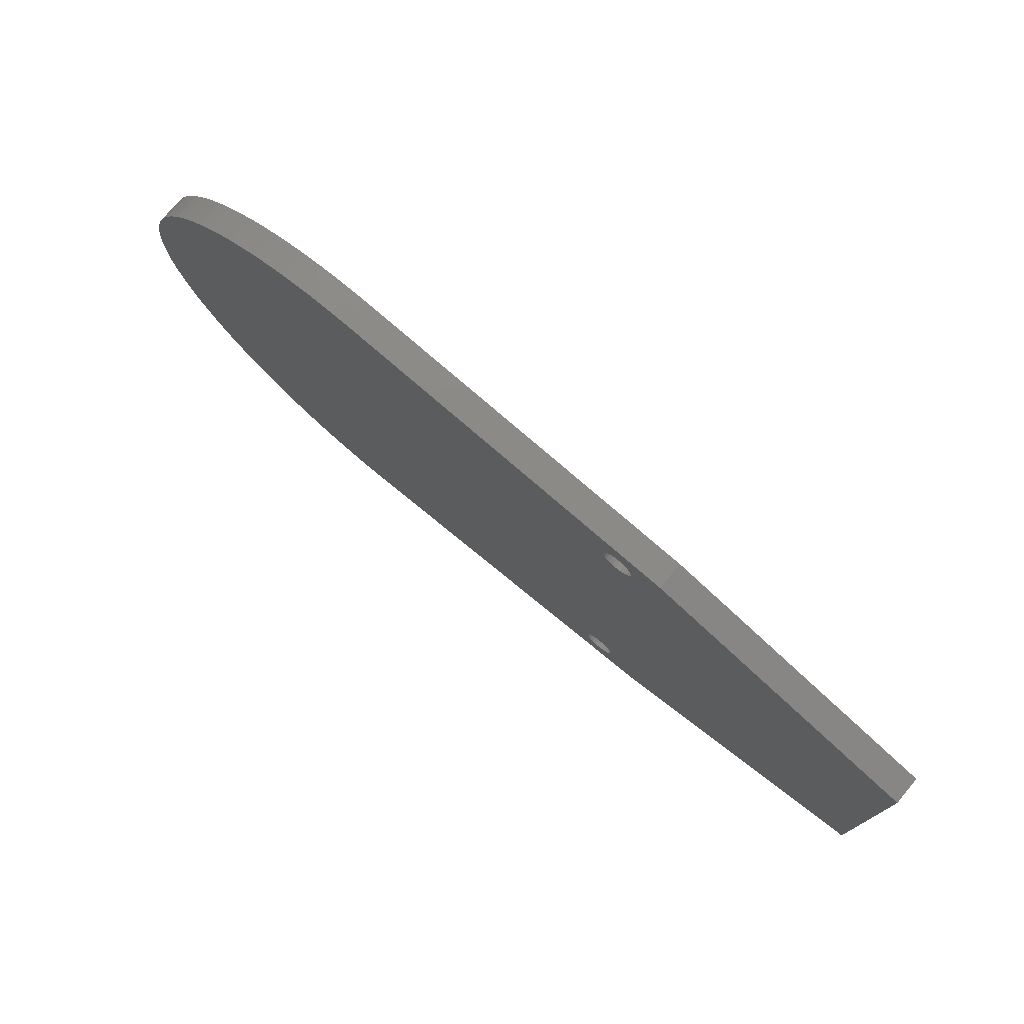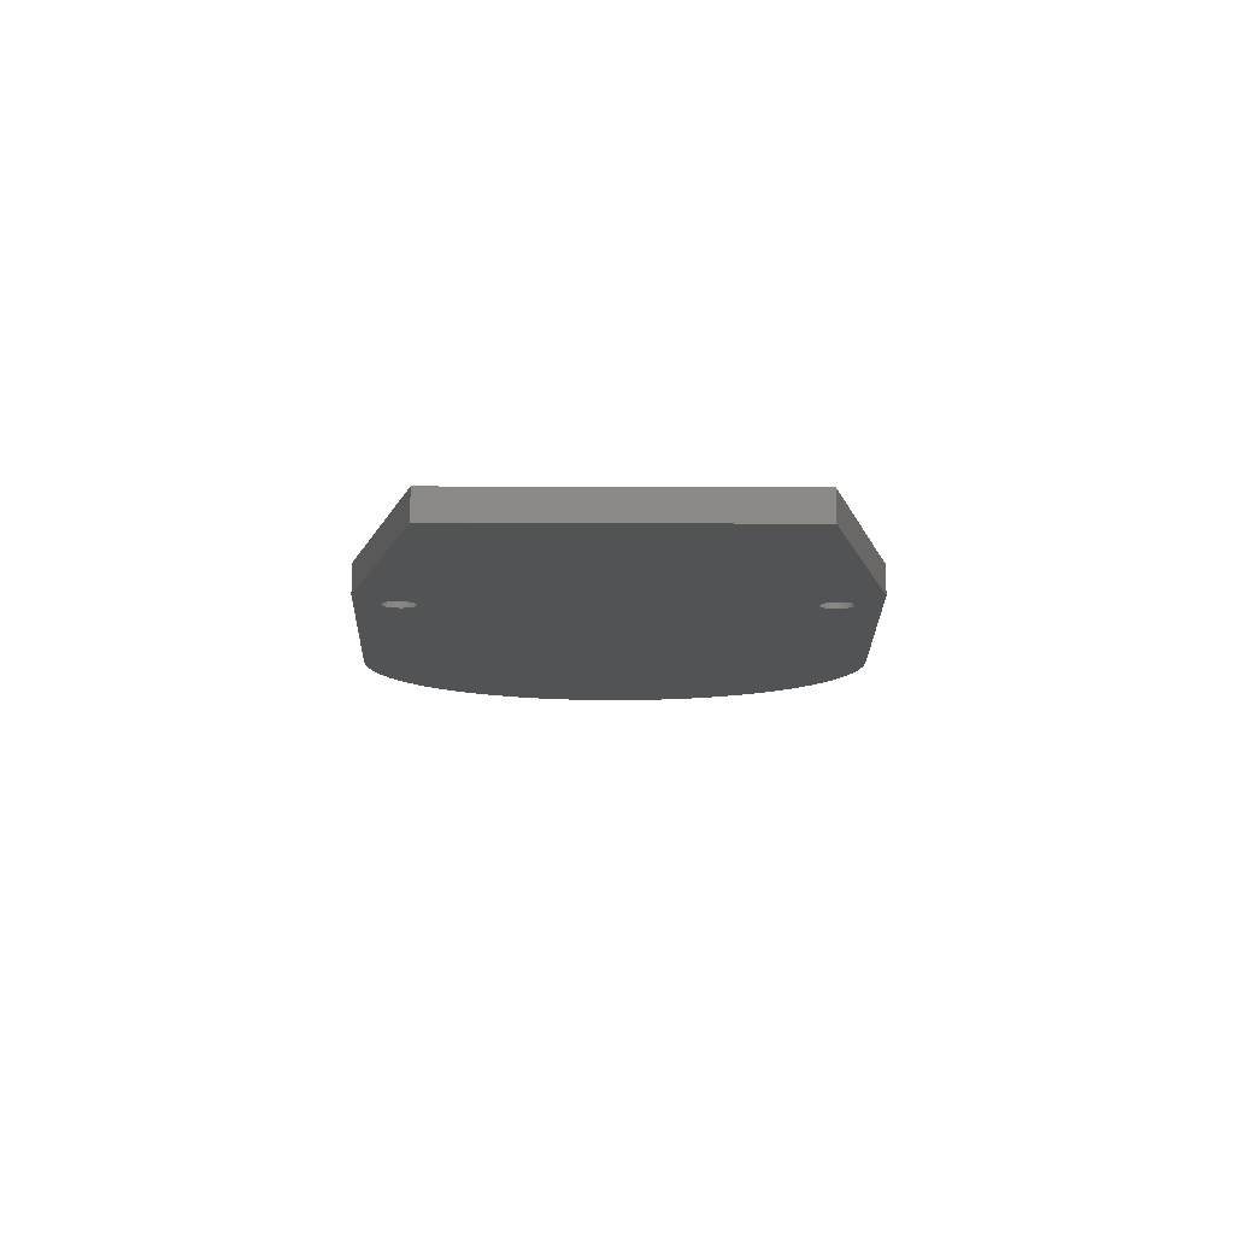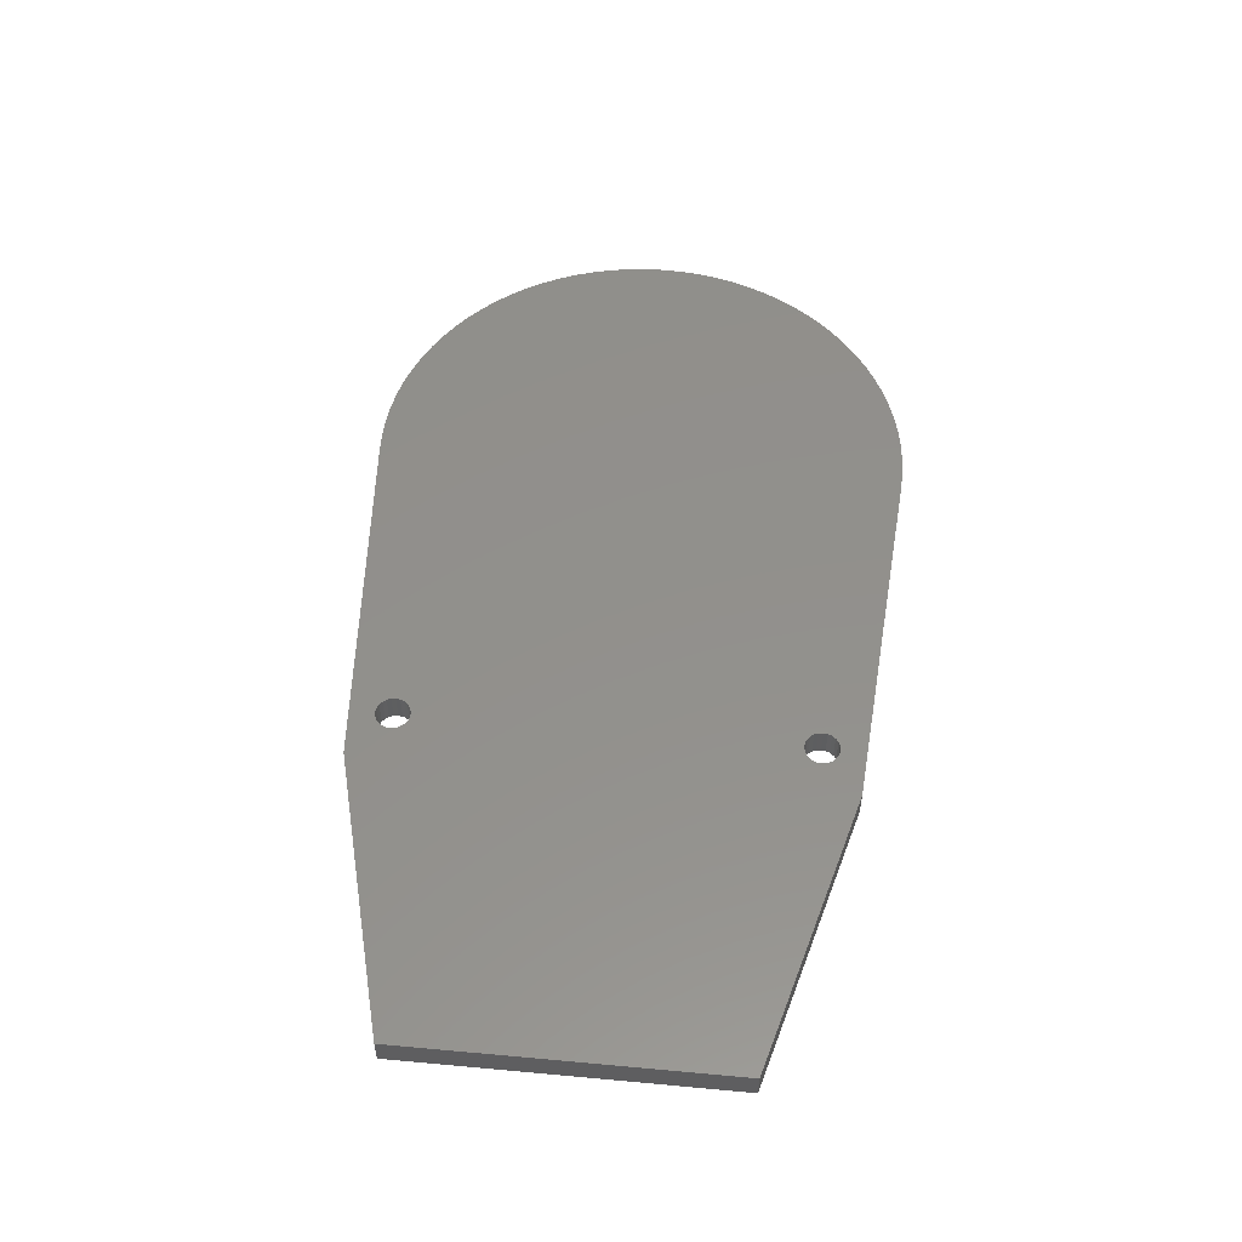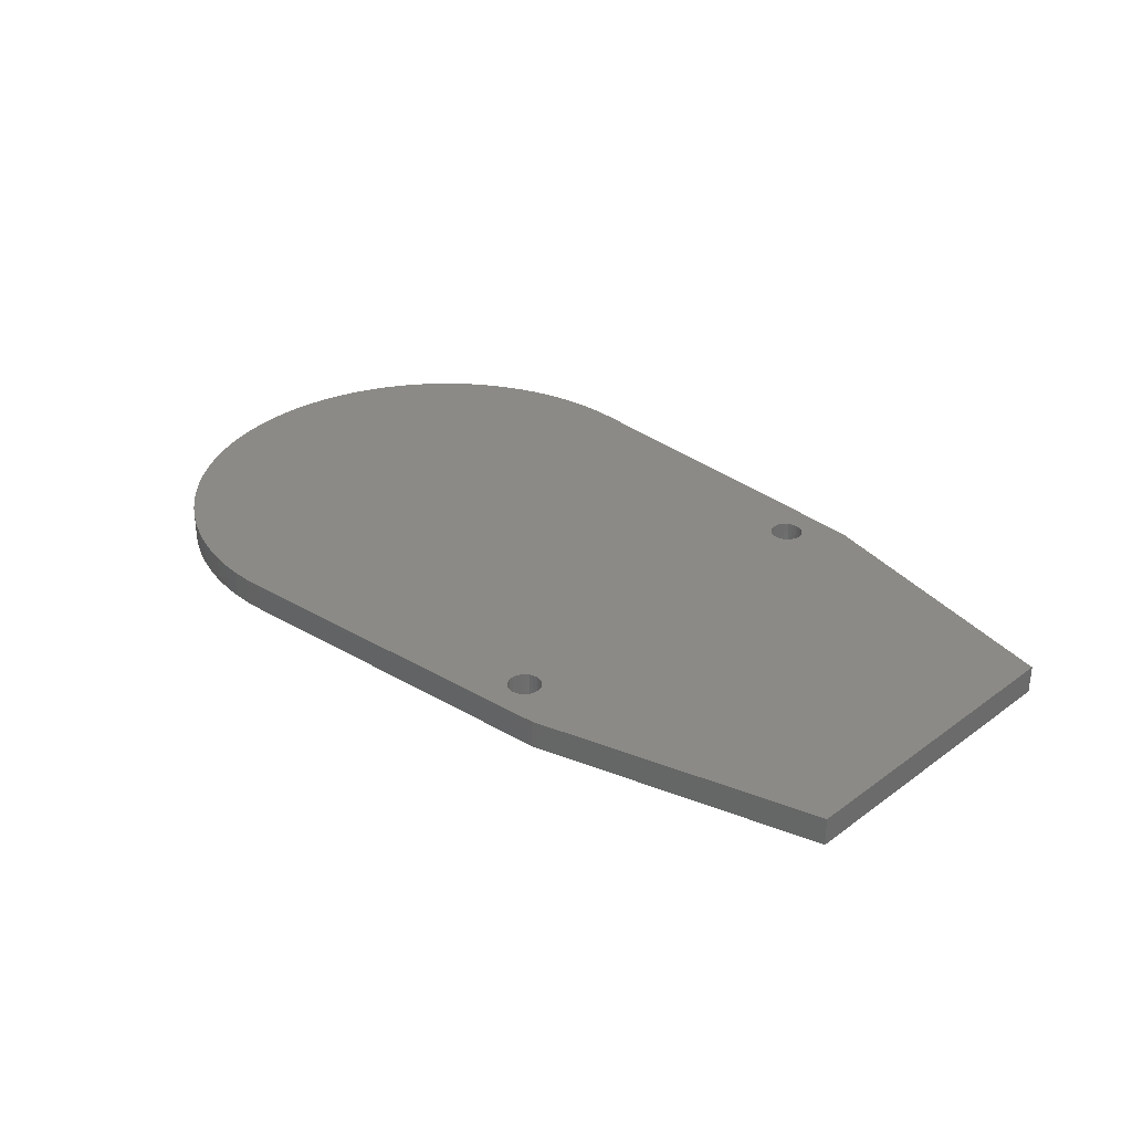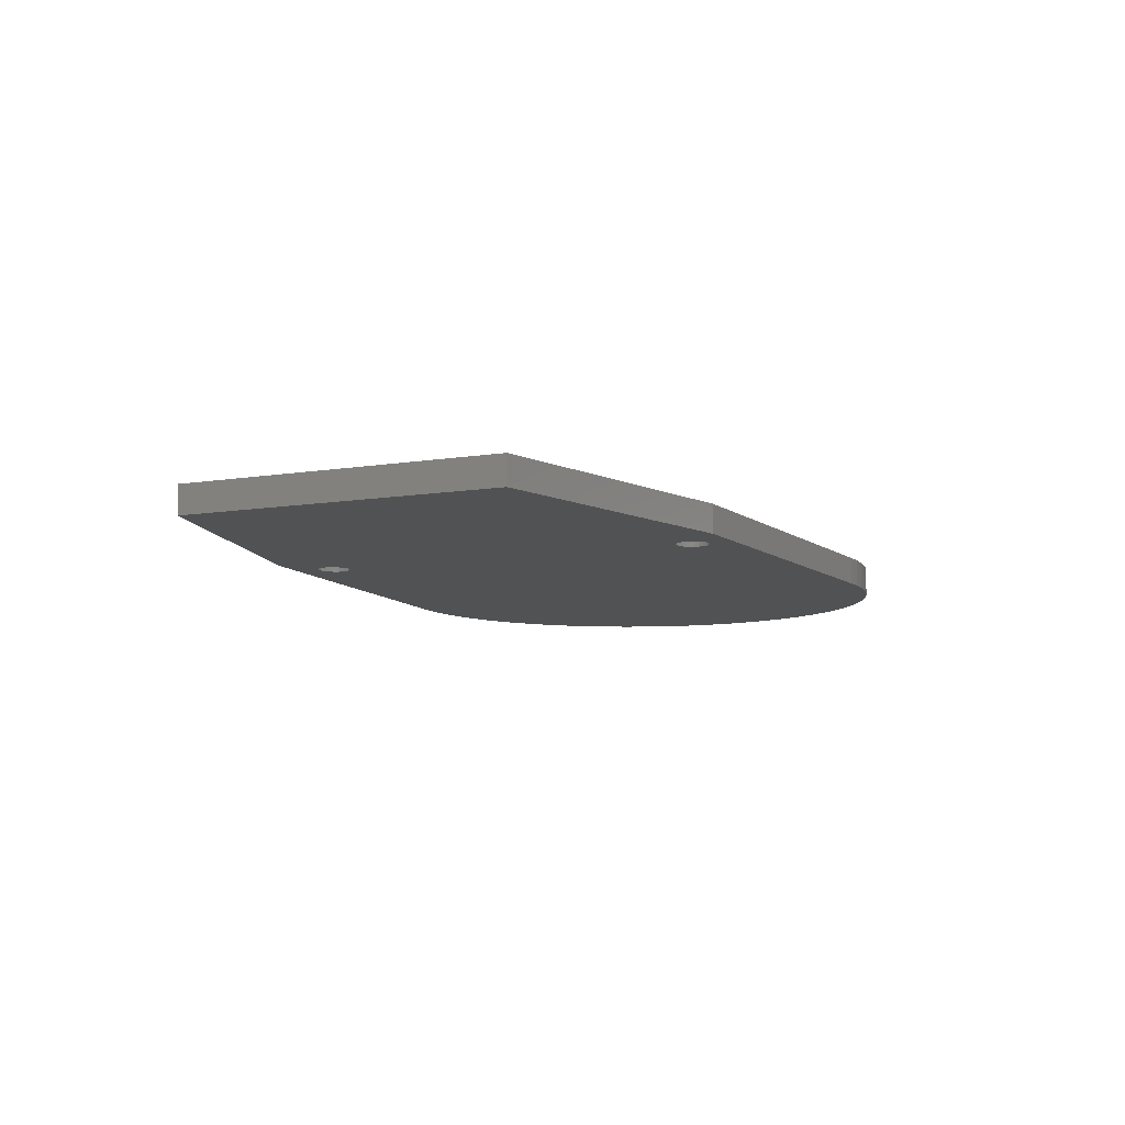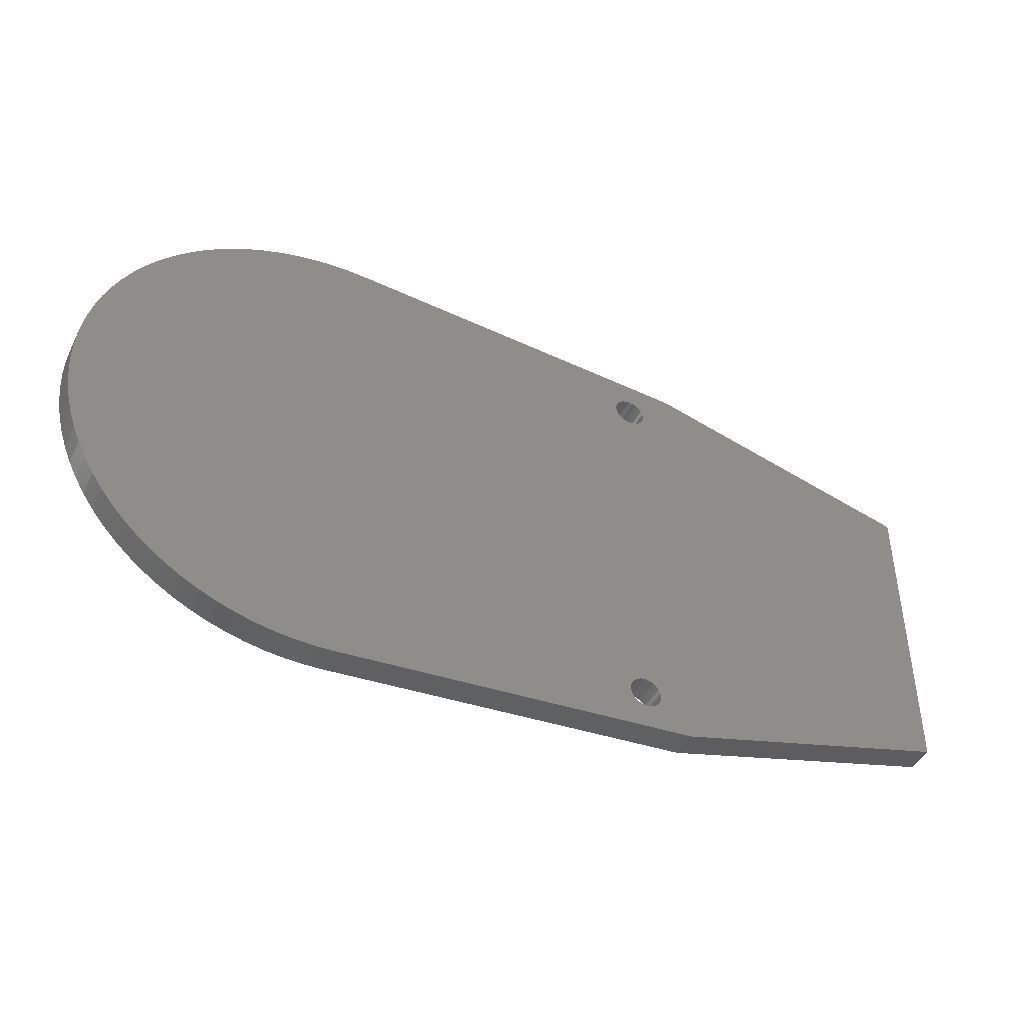
<metadata>
{"format":"stl","ext":"stl","renderer":"f3d","projection":"perspective","resolution":1024,"background":"white","views":[{"elev":75.8,"azim":-139.9,"up":"+Y"},{"elev":-10.4,"azim":-90.6,"up":"+Z"},{"elev":53.2,"azim":-84.4,"up":"+Z"},{"elev":31.5,"azim":-136.0,"up":"+Z"},{"elev":-8.8,"azim":-65.8,"up":"+Z"},{"elev":-44.3,"azim":154.4,"up":"+Y"}]}
</metadata>
<code>
# stl→obj: 198 verts, 400 faces
v -12.81 -20.55 51
v -12.75 -21 51
v 19.4 -27.92 51
v -12.81 -21.45 51
v -12.98 -21.88 51
v -13.26 -22.24 51
v -13.63 -22.52 51
v -14.05 -22.69 51
v -19.5 -25 51
v -14.5 -22.75 51
v -14.95 -22.69 51
v -15.38 -22.52 51
v -15.74 -22.24 51
v -16.02 -21.88 51
v -16.19 -21.45 51
v -16.25 -21 51
v -16.19 -20.55 51
v -49.5 -17 51
v -16.02 -20.12 51
v -15.74 -19.76 51
v -15.38 -19.48 51
v -14.95 -19.31 51
v -14.95 19.31 51
v -14.5 19.25 51
v -14.5 -19.25 51
v -14.05 19.31 51
v -14.05 -19.31 51
v 49.5 -2.121e-07 51
v 49.43 -2.002 51
v -13.63 -19.48 51
v 49.21 -3.993 51
v 48.86 -5.965 51
v 48.36 -7.905 51
v 47.73 -9.805 51
v 46.96 -11.66 51
v 46.06 -13.45 51
v 45.04 -15.17 51
v -13.26 -19.76 51
v 43.89 -16.81 51
v 42.63 -18.37 51
v 41.27 -19.83 51
v 39.8 -21.19 51
v 38.23 -22.45 51
v 36.59 -23.59 51
v 34.86 -24.61 51
v 33.07 -25.5 51
v 31.22 -26.26 51
v 29.31 -26.89 51
v 27.37 -27.38 51
v 25.4 -27.73 51
v 23.41 -27.93 51
v 21.4 -28 51
v -12.98 -20.12 51
v -12.81 21.45 51
v -12.75 21 51
v 19.4 27.92 51
v -12.81 20.55 51
v -12.98 20.12 51
v -13.26 19.76 51
v 42.63 18.37 51
v 41.27 19.83 51
v -13.63 19.48 51
v 45.04 15.17 51
v 43.89 16.81 51
v 49.43 2.002 51
v 49.21 3.993 51
v 48.86 5.965 51
v -49.5 17 51
v -15.38 19.48 51
v -15.74 19.76 51
v -16.02 20.12 51
v -16.19 20.55 51
v -19.5 25 51
v -16.25 21 51
v -16.19 21.45 51
v -16.02 21.88 51
v -15.74 22.24 51
v -15.38 22.52 51
v -14.95 22.69 51
v -14.5 22.75 51
v -14.05 22.69 51
v -13.63 22.52 51
v -13.26 22.24 51
v -12.98 21.88 51
v 48.36 7.905 51
v 47.73 9.805 51
v 46.96 11.66 51
v 46.06 13.45 51
v 39.8 21.19 51
v 38.23 22.45 51
v 36.59 23.59 51
v 34.86 24.61 51
v 33.07 25.5 51
v 31.22 26.26 51
v 29.31 26.89 51
v 27.37 27.38 51
v 25.4 27.73 51
v 23.41 27.93 51
v 21.4 28 51
v -19.5 25 48
v 19.4 27.92 48
v 21.4 28 48
v 23.41 27.93 48
v 25.4 27.73 48
v 27.37 27.38 48
v 29.31 26.89 48
v 31.22 26.26 48
v 33.07 25.5 48
v 34.86 24.61 48
v 36.59 23.59 48
v 38.23 22.45 48
v 39.8 21.19 48
v 41.27 19.83 48
v 42.63 18.37 48
v 43.89 16.81 48
v 45.04 15.17 48
v 46.06 13.45 48
v 46.96 11.66 48
v 47.73 9.805 48
v 48.36 7.905 48
v 48.86 5.965 48
v 49.21 3.993 48
v 49.43 2.002 48
v 49.5 -2.121e-07 48
v 49.43 -2.002 48
v 49.21 -3.993 48
v 48.86 -5.965 48
v 48.36 -7.905 48
v 47.73 -9.805 48
v 46.96 -11.66 48
v 46.06 -13.45 48
v 45.04 -15.17 48
v 43.89 -16.81 48
v 42.63 -18.37 48
v 41.27 -19.83 48
v 39.8 -21.19 48
v 38.23 -22.45 48
v 36.59 -23.59 48
v 34.86 -24.61 48
v 33.07 -25.5 48
v 31.22 -26.26 48
v 29.31 -26.89 48
v 27.37 -27.38 48
v 25.4 -27.73 48
v 23.41 -27.93 48
v 21.4 -28 48
v 19.4 -27.92 48
v -19.5 -25 48
v -49.5 -17 48
v -49.5 17 48
v -12.81 20.55 48
v -12.75 21 48
v -12.81 21.45 48
v -12.98 21.88 48
v -13.26 22.24 48
v -13.63 22.52 48
v -14.05 22.69 48
v -14.5 22.75 48
v -14.95 22.69 48
v -15.38 22.52 48
v -15.74 22.24 48
v -16.02 21.88 48
v -16.19 21.45 48
v -16.25 21 48
v -16.19 20.55 48
v -16.02 20.12 48
v -15.74 19.76 48
v -15.38 19.48 48
v -14.95 19.31 48
v -14.5 19.25 48
v -14.05 19.31 48
v -13.63 19.48 48
v -13.26 19.76 48
v -12.98 20.12 48
v -12.81 -21.45 48
v -12.75 -21 48
v -12.81 -20.55 48
v -12.98 -20.12 48
v -13.26 -19.76 48
v -13.63 -19.48 48
v -14.05 -19.31 48
v -14.5 -19.25 48
v -14.95 -19.31 48
v -15.38 -19.48 48
v -15.74 -19.76 48
v -16.02 -20.12 48
v -16.19 -20.55 48
v -16.25 -21 48
v -16.19 -21.45 48
v -16.02 -21.88 48
v -15.74 -22.24 48
v -15.38 -22.52 48
v -14.95 -22.69 48
v -14.5 -22.75 48
v -14.05 -22.69 48
v -13.63 -22.52 48
v -13.26 -22.24 48
v -12.98 -21.88 48
f 1 2 3
f 3 2 4
f 3 4 5
f 5 6 3
f 3 6 7
f 3 7 8
f 3 8 9
f 9 8 10
f 9 10 11
f 11 12 9
f 9 12 13
f 9 13 14
f 14 15 9
f 9 15 16
f 9 16 17
f 9 17 18
f 18 17 19
f 18 19 20
f 20 21 18
f 18 21 22
f 18 22 23
f 23 22 24
f 24 22 25
f 24 25 26
f 26 25 27
f 26 27 28
f 28 27 29
f 29 27 30
f 29 30 31
f 31 30 32
f 32 30 33
f 33 30 34
f 34 30 35
f 35 30 36
f 36 30 37
f 37 30 38
f 37 38 39
f 39 38 40
f 40 38 3
f 40 3 41
f 41 3 42
f 42 3 43
f 43 3 44
f 44 3 45
f 45 3 46
f 46 3 47
f 47 3 48
f 48 3 49
f 49 3 50
f 50 3 51
f 51 3 52
f 38 53 3
f 3 53 1
f 54 55 56
f 56 55 57
f 56 57 58
f 58 59 56
f 56 59 60
f 56 60 61
f 62 63 59
f 59 63 64
f 59 64 60
f 26 65 62
f 62 65 66
f 62 66 67
f 18 23 68
f 68 23 69
f 68 69 70
f 70 71 68
f 68 71 72
f 68 72 73
f 73 72 74
f 73 74 75
f 75 76 73
f 73 76 77
f 73 77 78
f 78 79 73
f 73 79 80
f 73 80 81
f 73 81 56
f 56 81 82
f 56 82 83
f 83 84 56
f 56 84 54
f 28 65 26
f 67 85 62
f 62 85 86
f 62 86 87
f 87 88 62
f 62 88 63
f 61 89 56
f 56 89 90
f 56 90 91
f 91 92 56
f 56 92 93
f 56 93 94
f 94 95 56
f 56 95 96
f 56 96 97
f 97 98 56
f 56 98 99
f 73 56 100
f 100 56 101
f 56 99 101
f 101 99 102
f 102 99 98
f 102 98 103
f 103 98 97
f 103 97 104
f 104 97 96
f 104 96 105
f 105 96 95
f 105 95 106
f 106 95 94
f 106 94 107
f 107 94 93
f 107 93 108
f 108 93 92
f 108 92 109
f 109 92 91
f 109 91 110
f 110 91 90
f 110 90 111
f 111 90 89
f 111 89 112
f 112 89 61
f 112 61 113
f 113 61 60
f 113 60 114
f 114 60 64
f 114 64 115
f 115 64 63
f 115 63 116
f 116 63 88
f 116 88 117
f 117 88 87
f 117 87 118
f 118 87 86
f 118 86 119
f 119 86 85
f 119 85 120
f 120 85 121
f 121 85 67
f 121 67 122
f 122 67 66
f 122 66 123
f 123 66 65
f 123 65 124
f 124 65 28
f 124 28 125
f 125 28 29
f 125 29 126
f 126 29 31
f 126 31 127
f 127 31 32
f 127 32 128
f 128 32 33
f 128 33 34
f 128 34 129
f 129 34 35
f 129 35 130
f 130 35 36
f 130 36 131
f 131 36 37
f 131 37 132
f 132 37 39
f 132 39 133
f 133 39 40
f 133 40 134
f 134 40 41
f 134 41 135
f 135 41 42
f 135 42 136
f 136 42 43
f 136 43 137
f 137 43 44
f 137 44 138
f 138 44 45
f 138 45 139
f 139 45 46
f 139 46 140
f 140 46 47
f 140 47 141
f 141 47 48
f 141 48 142
f 142 48 49
f 142 49 143
f 143 49 50
f 143 50 144
f 144 50 51
f 144 51 145
f 145 51 52
f 145 52 146
f 146 52 3
f 146 3 147
f 3 9 147
f 147 9 148
f 18 68 149
f 149 68 150
f 68 73 150
f 150 73 100
f 9 18 148
f 148 18 149
f 151 57 152
f 152 57 55
f 152 55 153
f 153 55 54
f 153 54 154
f 154 54 84
f 154 84 155
f 155 84 83
f 155 83 156
f 156 83 82
f 156 82 157
f 157 82 81
f 157 81 158
f 158 81 80
f 158 80 159
f 159 80 79
f 159 79 160
f 160 79 78
f 160 78 161
f 161 78 77
f 161 77 162
f 162 77 76
f 162 76 163
f 163 76 75
f 163 75 164
f 164 75 74
f 164 74 165
f 165 74 72
f 165 72 166
f 166 72 71
f 166 71 167
f 167 71 70
f 167 70 168
f 168 70 69
f 168 69 169
f 169 69 23
f 169 23 170
f 170 23 24
f 170 24 171
f 171 24 26
f 171 26 172
f 172 26 62
f 172 62 173
f 173 62 59
f 173 59 174
f 174 59 58
f 174 58 151
f 151 58 57
f 175 4 176
f 176 4 2
f 176 2 177
f 177 2 1
f 177 1 178
f 178 1 53
f 178 53 179
f 179 53 38
f 179 38 180
f 180 38 30
f 180 30 181
f 181 30 27
f 181 27 182
f 182 27 25
f 182 25 183
f 183 25 22
f 183 22 184
f 184 22 21
f 184 21 185
f 185 21 20
f 185 20 186
f 186 20 19
f 186 19 187
f 187 19 17
f 187 17 188
f 188 17 16
f 188 16 189
f 189 16 15
f 189 15 190
f 190 15 14
f 190 14 191
f 191 14 13
f 191 13 192
f 192 13 12
f 192 12 193
f 193 12 11
f 193 11 194
f 194 11 10
f 194 10 195
f 195 10 8
f 195 8 196
f 196 8 7
f 196 7 197
f 197 7 6
f 197 6 198
f 198 6 5
f 198 5 175
f 175 5 4
f 175 176 147
f 147 176 177
f 147 177 178
f 178 179 147
f 147 179 134
f 147 134 135
f 180 132 179
f 179 132 133
f 179 133 134
f 181 125 180
f 180 125 126
f 180 126 127
f 182 171 181
f 181 171 124
f 181 124 125
f 171 182 170
f 170 182 183
f 170 183 169
f 169 183 150
f 169 150 168
f 168 150 167
f 167 150 166
f 166 150 165
f 165 150 100
f 165 100 164
f 164 100 163
f 163 100 162
f 162 100 161
f 161 100 160
f 160 100 159
f 159 100 158
f 158 100 157
f 157 100 101
f 157 101 156
f 156 101 155
f 155 101 154
f 154 101 153
f 153 101 152
f 152 101 151
f 151 101 174
f 174 101 173
f 173 101 114
f 173 114 115
f 150 183 149
f 149 183 184
f 149 184 185
f 185 186 149
f 149 186 187
f 149 187 148
f 148 187 188
f 148 188 189
f 189 190 148
f 148 190 191
f 148 191 192
f 192 193 148
f 148 193 194
f 148 194 195
f 148 195 147
f 147 195 196
f 147 196 197
f 197 198 147
f 147 198 175
f 124 171 123
f 123 171 172
f 123 172 122
f 122 172 121
f 121 172 120
f 120 172 119
f 119 172 118
f 118 172 117
f 117 172 116
f 116 172 173
f 116 173 115
f 102 103 101
f 101 103 104
f 101 104 105
f 105 106 101
f 101 106 107
f 101 107 108
f 108 109 101
f 101 109 110
f 101 110 111
f 111 112 101
f 101 112 113
f 101 113 114
f 127 128 180
f 180 128 129
f 180 129 130
f 130 131 180
f 180 131 132
f 135 136 147
f 147 136 137
f 147 137 138
f 138 139 147
f 147 139 140
f 147 140 141
f 141 142 147
f 147 142 143
f 147 143 144
f 144 145 147
f 147 145 146

</code>
